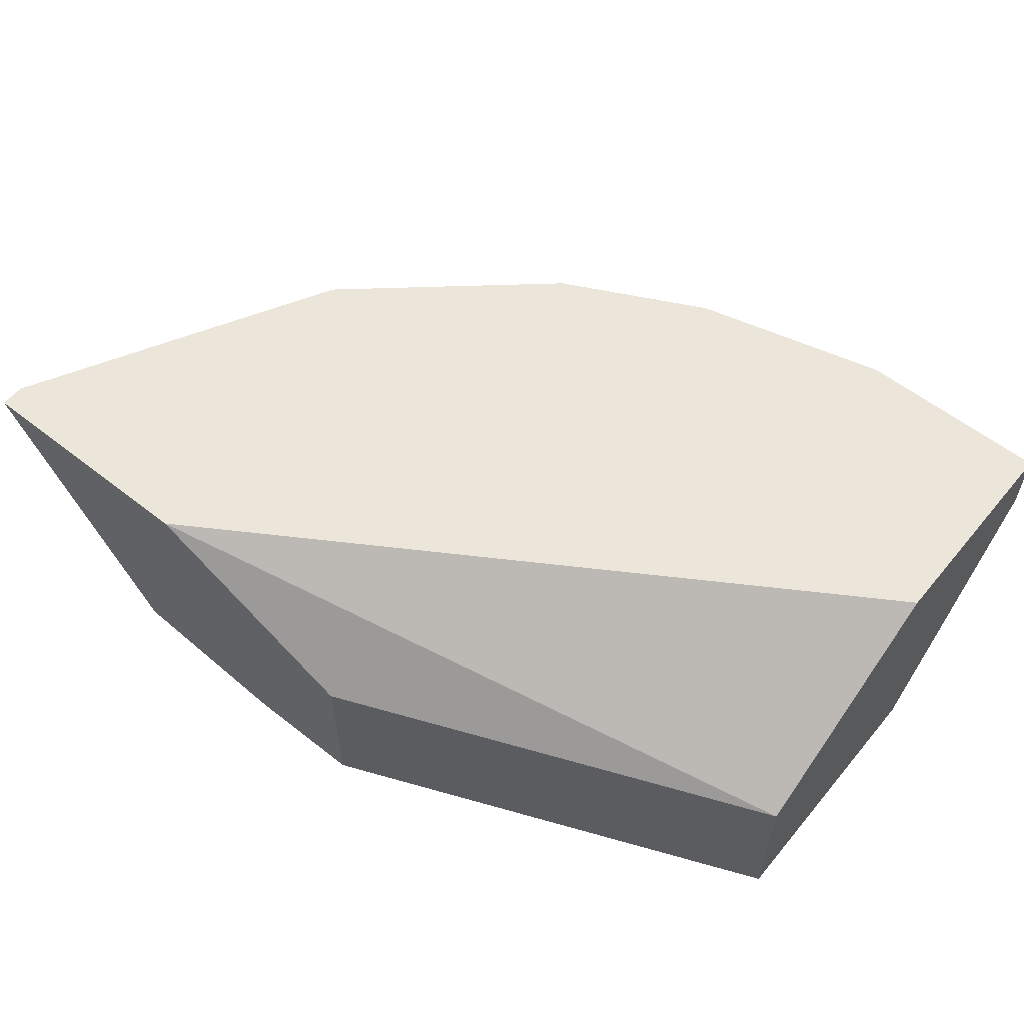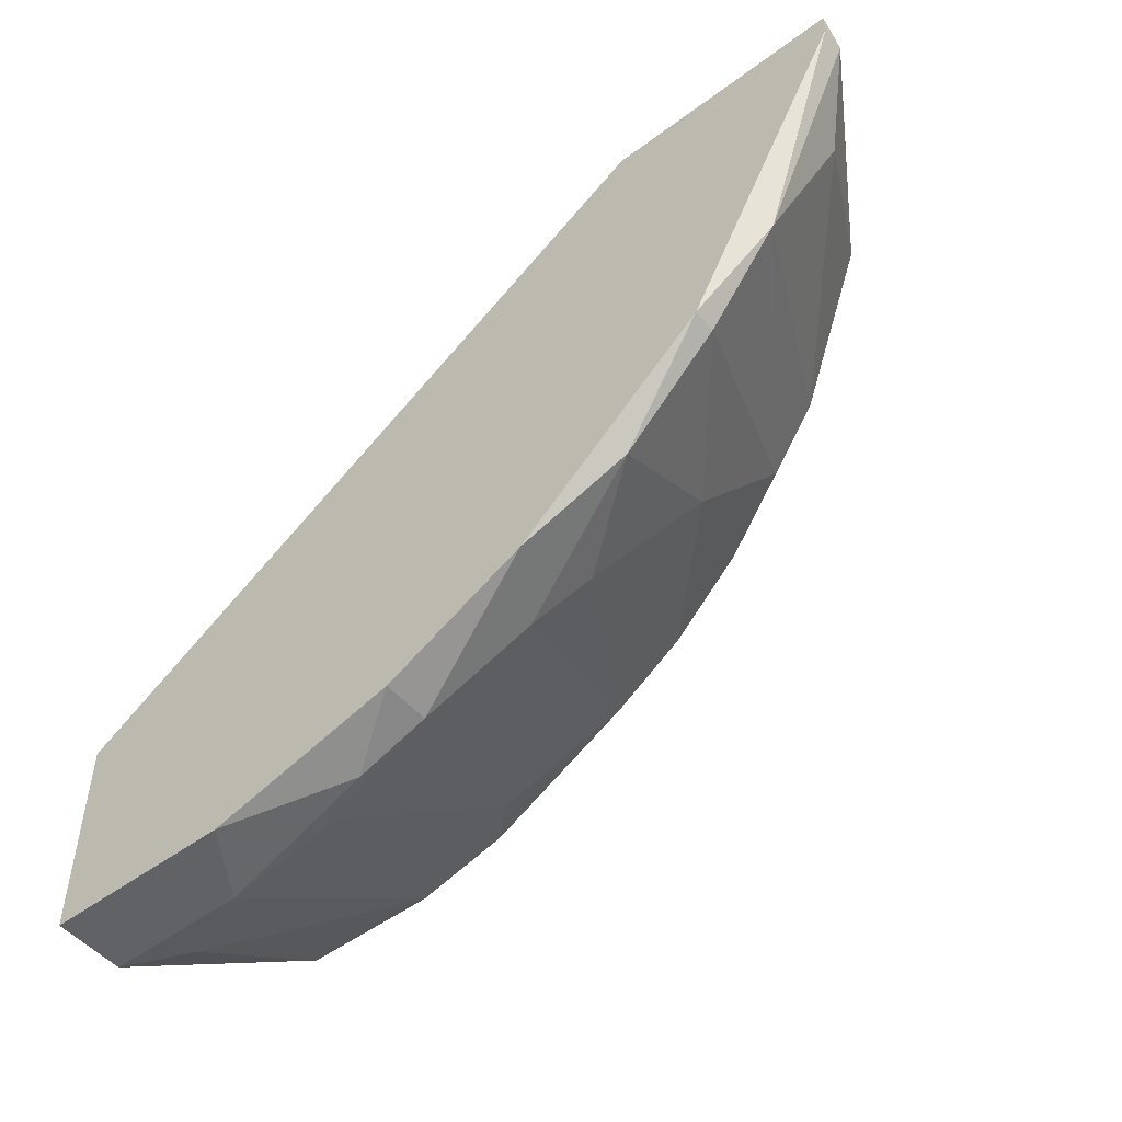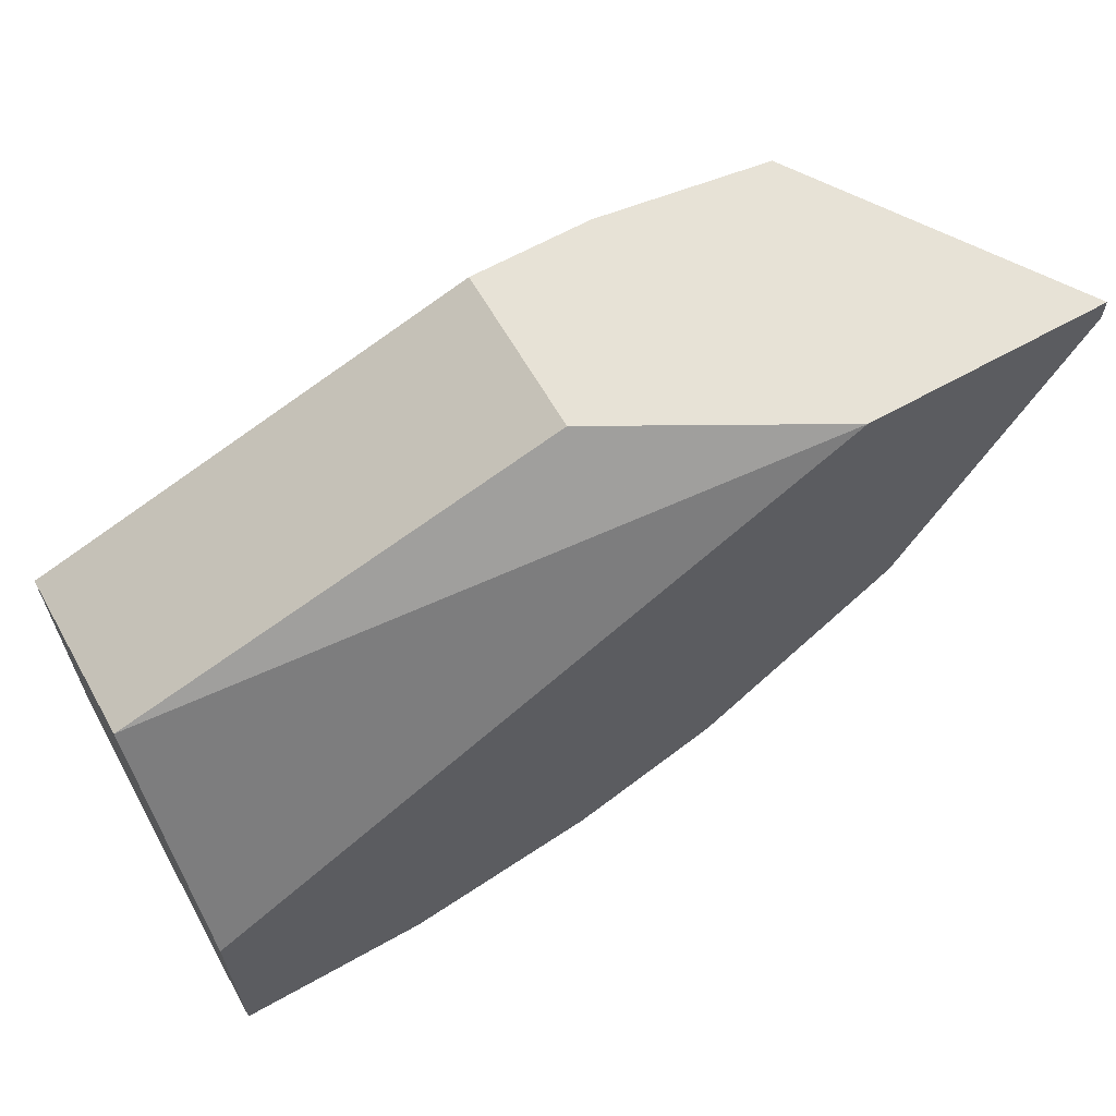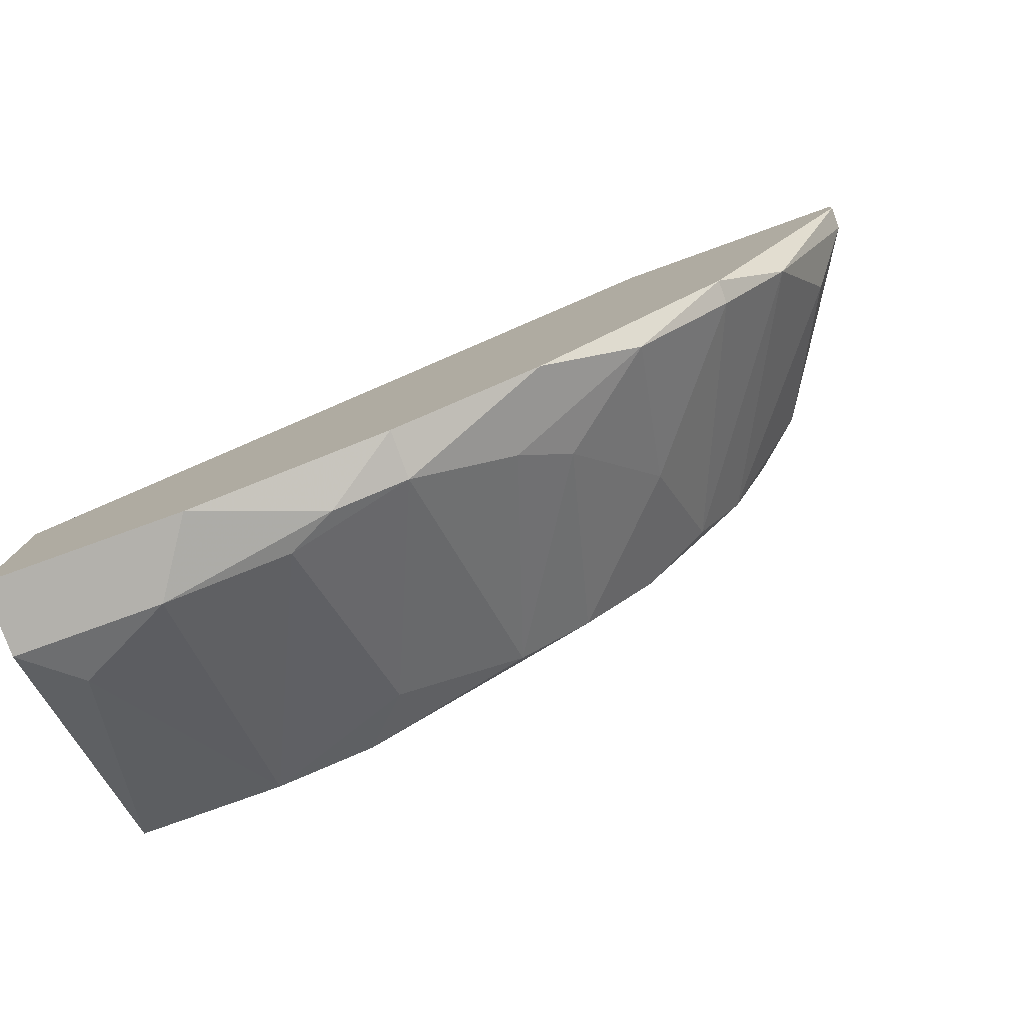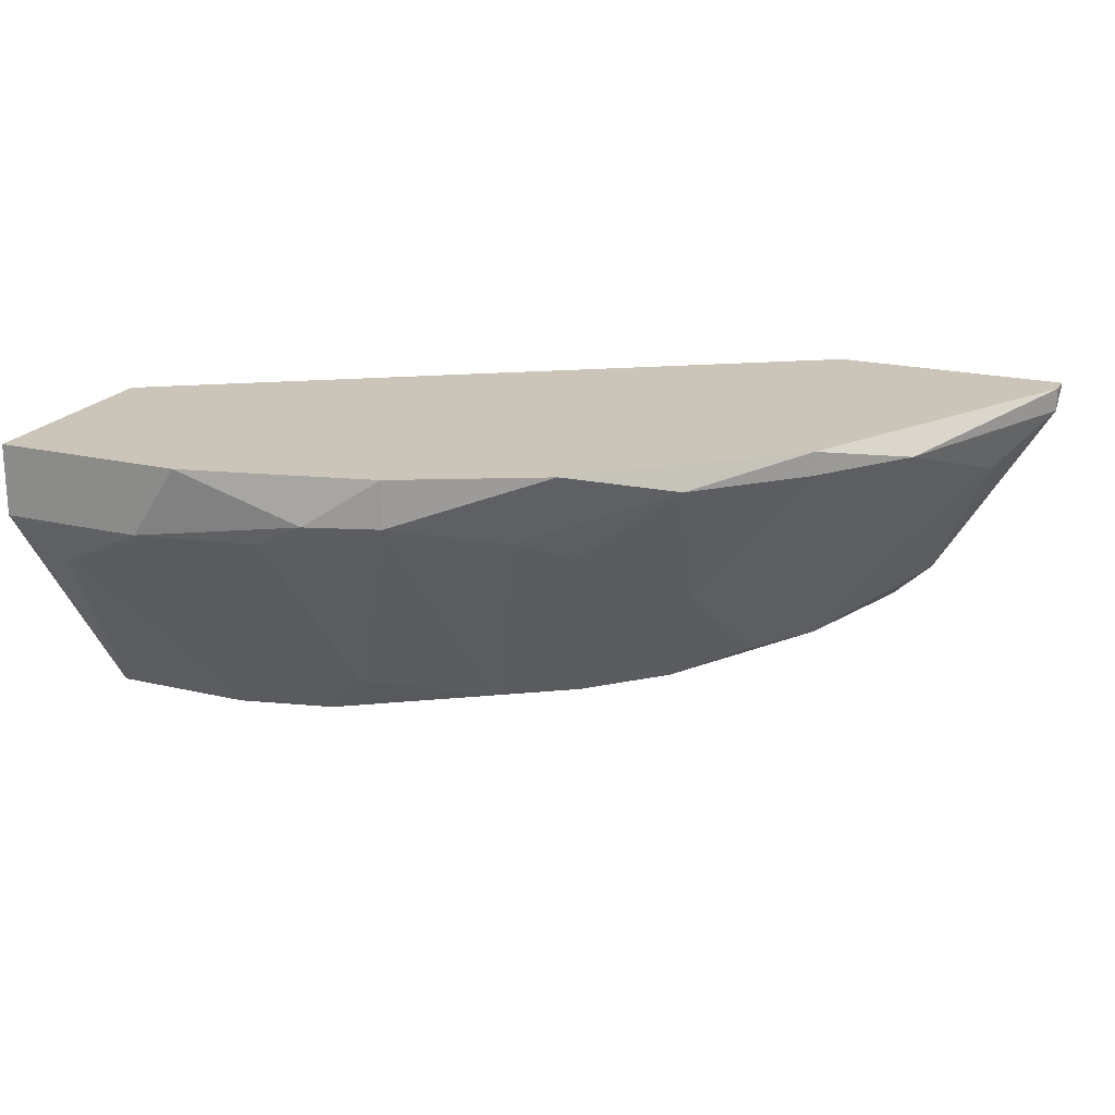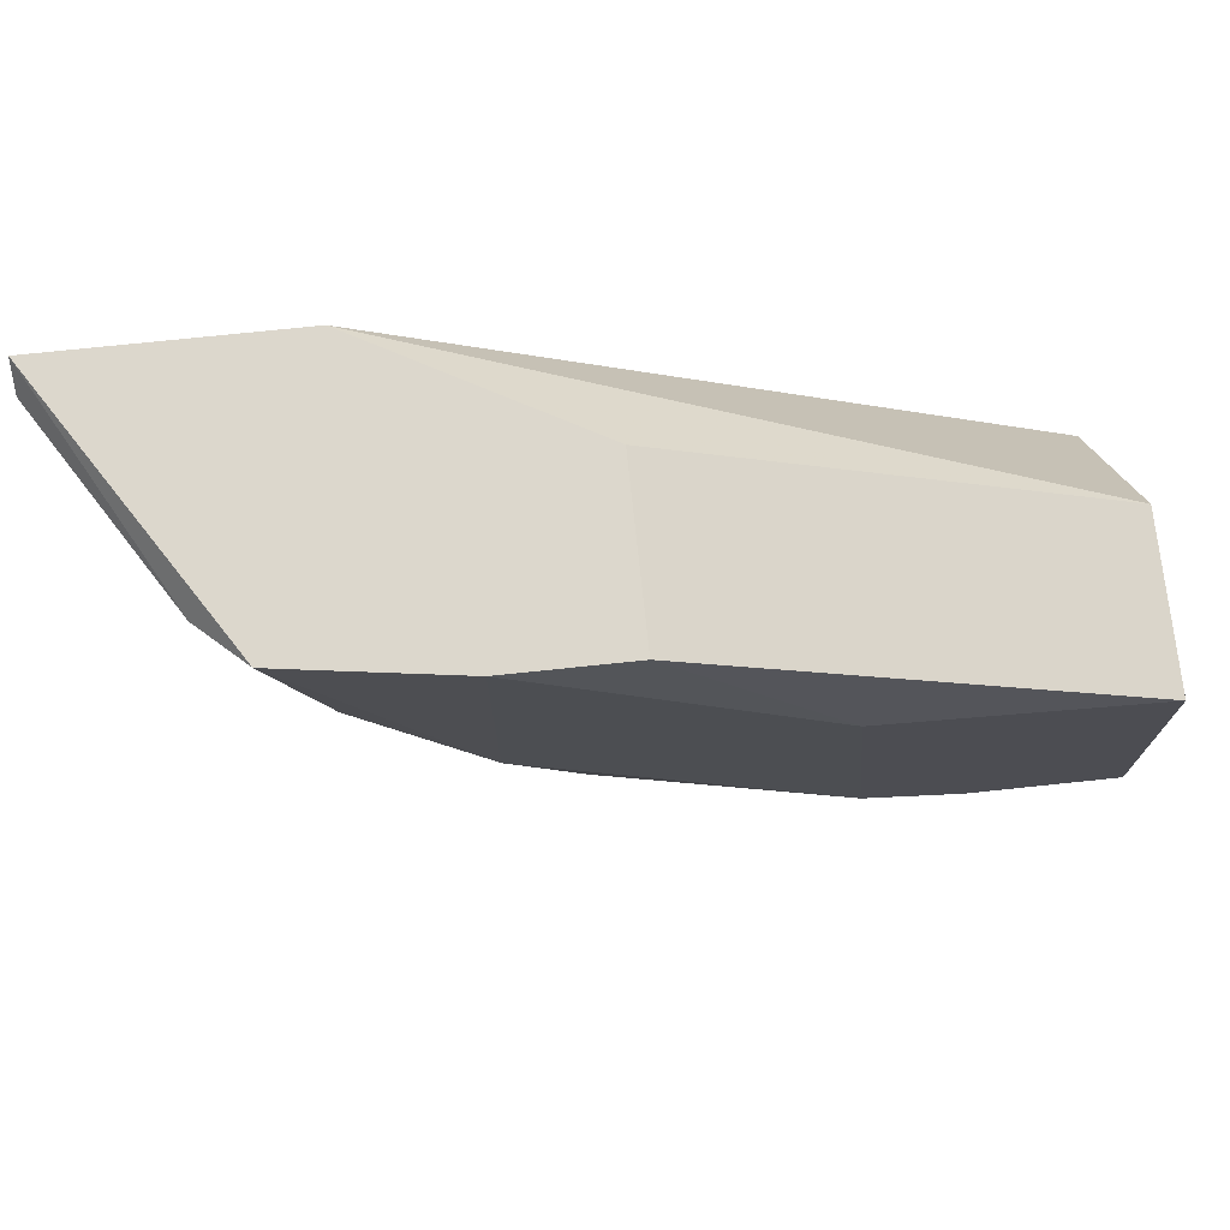
<metadata>
{"format":"obj","ext":"obj","renderer":"f3d","projection":"perspective","resolution":1024,"background":"white","views":[{"elev":57.6,"azim":-140.8,"up":"+Z"},{"elev":-50.5,"azim":39.2,"up":"+Y"},{"elev":63.1,"azim":-29.6,"up":"+Y"},{"elev":-79.0,"azim":19.8,"up":"+Y"},{"elev":20.4,"azim":23.6,"up":"+Z"},{"elev":72.9,"azim":174.0,"up":"+Y"}]}
</metadata>
<code>
v 0.01075 -0.02239 -0.009066
v 0.01075 -0.02239 -0.00725
v 0.01619 -0.01785 -0.01088
v 0.01619 -0.01966 -0.00725
v 0.01438 -0.01331 -0.01814
v 0.01438 -0.01966 -0.009973
v 0.001677 -0.01785 -0.01905
v 0.001677 -0.02421 -0.009973
v 0.006216 -0.006962 -0.01905
v 0.006216 -0.0233 -0.009973
v -0.003773 -0.01603 -0.00725
v -0.003773 -0.01785 -0.01905
v -0.003773 -0.00787 -0.0127
v -0.003773 -0.00787 -0.01905
v -0.003773 -0.02421 -0.009973
v -0.003773 -0.02421 -0.00725
v 0.01982 -0.00878 -0.01723
v 0.01982 -0.01694 -0.008157
v 0.02617 -0.009686 -0.008157
v 0.0171 -0.000608 -0.01814
v 0.0171 -0.0106 -0.01814
v 0.01166 -0.01513 -0.01814
v 0.02164 -0.006055 -0.01723
v 0.007123 -0.01785 -0.01723
v -0.001952 -0.0233 -0.01179
v 0.01257 -0.000608 -0.01814
v 0.01257 -0.000608 -0.01179
v 0.003491 -0.02421 -0.00725
v 0.00803 -0.0233 -0.009066
v 0.02799 -0.004239 -0.009973
v 0.005309 -0.01694 -0.01905
v 0.02073 -0.000608 -0.00725
v 0.01891 -0.01331 -0.0136
v 0.02527 -0.001516 -0.01542
v 0.02345 -0.01331 -0.008157
v 0.02345 -0.01331 -0.00725
v 0.02345 -0.000608 -0.01723
v 0.02981 -0.000608 -0.00725
v 0.02981 -0.001516 -0.008157
v 0.02981 -0.001516 -0.00725
f 24 1 10
f 13 12 16
f 40 38 16
f 38 37 26
f 16 38 32
f 38 26 32
f 40 16 36
f 13 16 11
f 32 13 11
f 16 32 11
f 12 13 14
f 13 26 14
f 12 14 31
f 26 13 27
f 13 32 27
f 32 26 27
f 36 16 2
f 14 26 9
f 21 31 9
f 31 14 9
f 21 37 23
f 35 36 18
f 26 37 20
f 37 21 20
f 9 26 20
f 21 9 20
f 40 36 19
f 23 30 19
f 36 35 19
f 12 31 7
f 25 12 7
f 8 25 7
f 37 38 34
f 23 37 34
f 30 23 34
f 2 29 1
f 22 6 1
f 6 18 1
f 16 12 15
f 12 25 15
f 8 16 15
f 25 8 15
f 35 18 33
f 2 16 28
f 29 2 28
f 16 8 28
f 8 29 28
f 21 23 17
f 23 19 17
f 19 35 17
f 33 21 17
f 35 33 17
f 31 21 5
f 22 31 5
f 21 33 5
f 31 22 24
f 7 31 24
f 22 1 24
f 36 2 4
f 18 36 4
f 2 1 4
f 1 18 4
f 38 40 39
f 40 19 39
f 19 30 39
f 34 38 39
f 30 34 39
f 6 22 3
f 18 6 3
f 33 18 3
f 22 5 3
f 5 33 3
f 29 8 10
f 8 7 10
f 1 29 10
f 7 24 10

</code>
